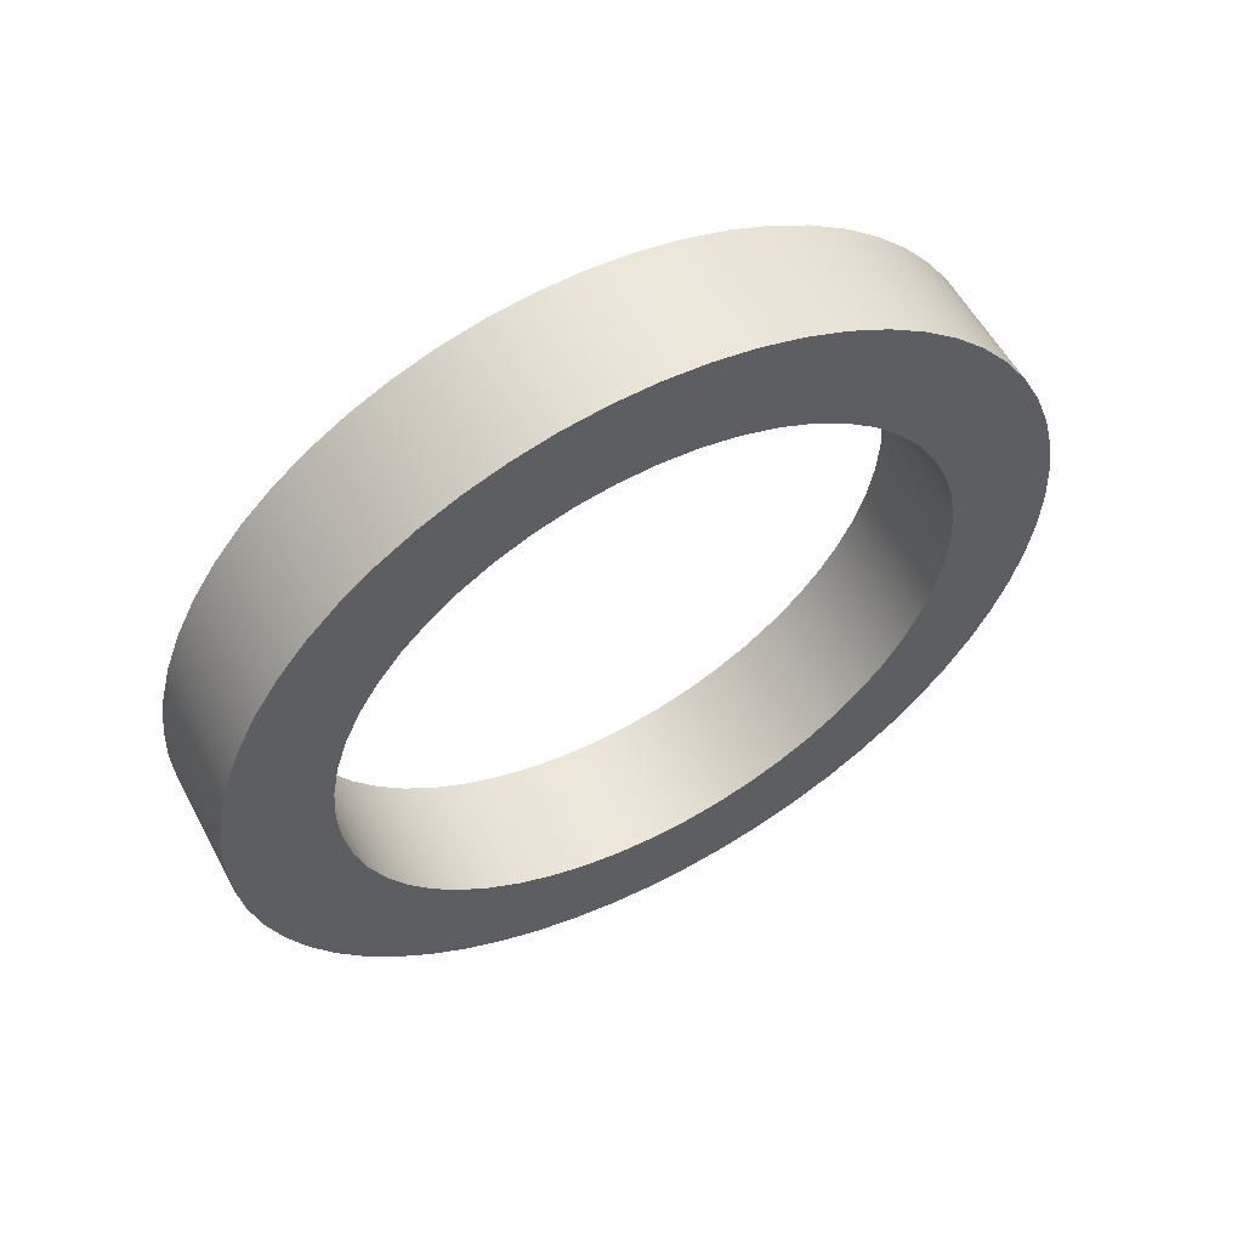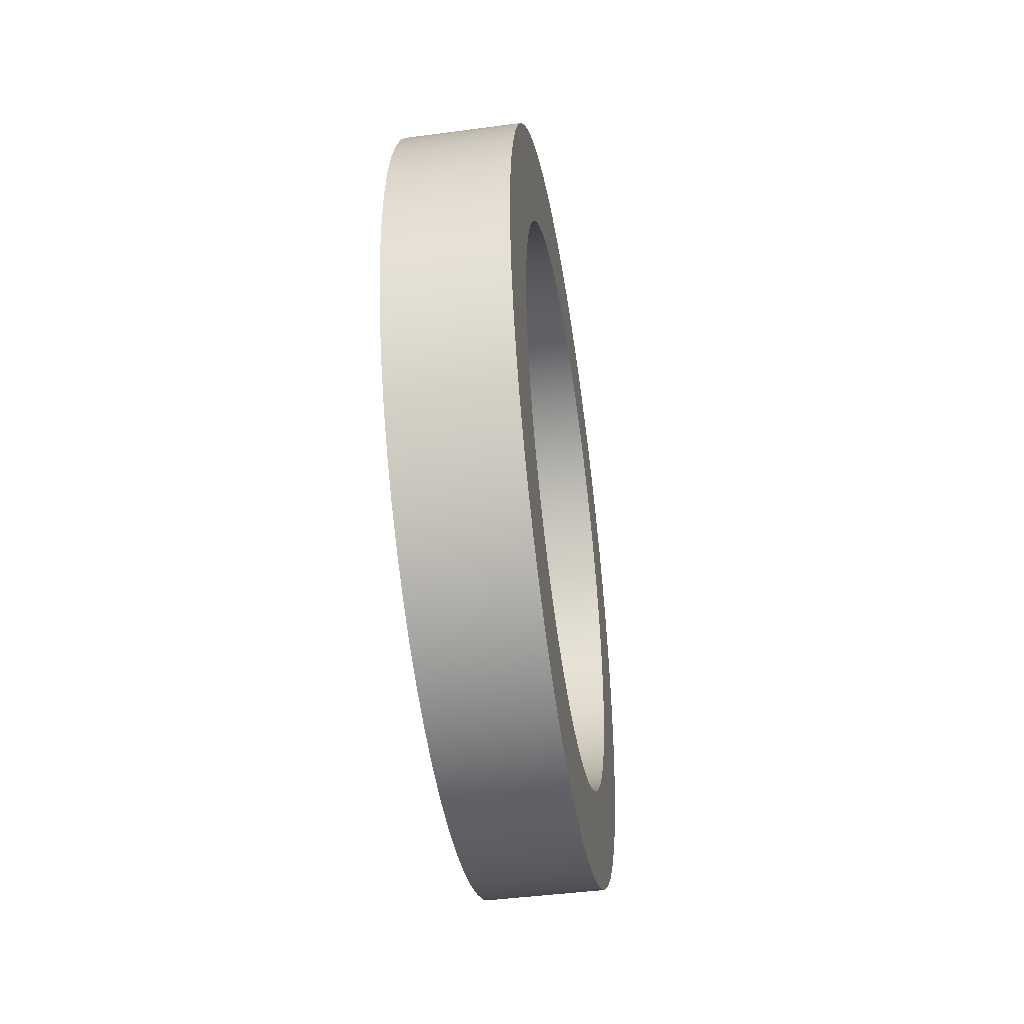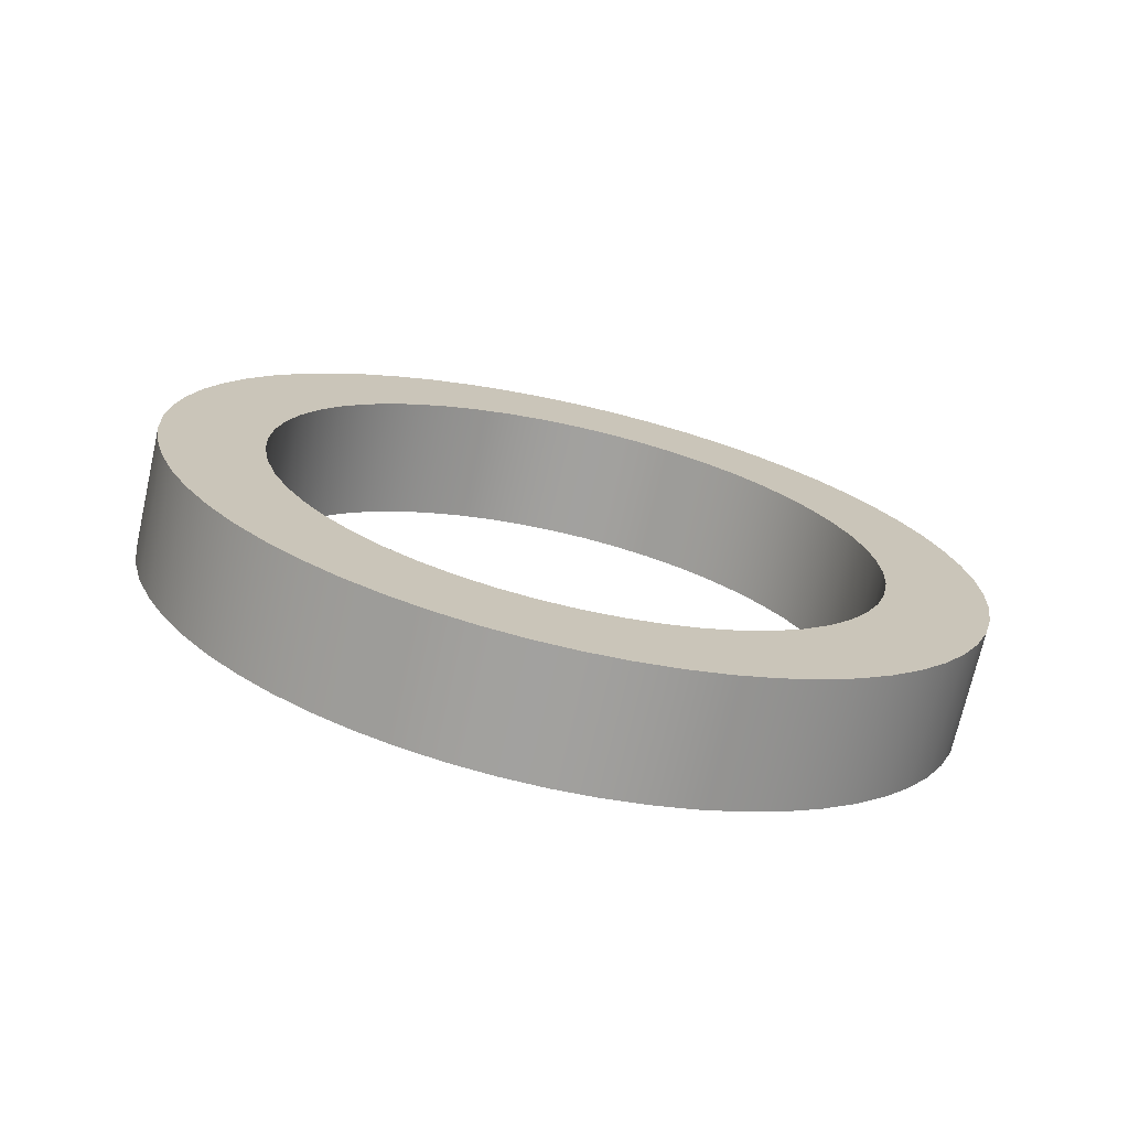
<metadata>
{"format":"obj","ext":"obj","renderer":"f3d","projection":"perspective","resolution":1024,"background":"white","views":[{"elev":56.9,"azim":-118.0,"up":"+Y"},{"elev":-44.6,"azim":8.8,"up":"+Z"},{"elev":-72.0,"azim":-102.8,"up":"+Z"}]}
</metadata>
<code>
v -0.15 25 50.75
v -0.15 24.91 50.74
v -0.15 24.82 50.73
v -0.15 24.73 50.7
v -0.15 24.65 50.66
v -0.15 24.57 50.62
v -0.15 24.5 50.56
v -0.15 24.44 50.5
v -0.15 24.38 50.43
v -0.15 24.34 50.35
v -0.15 24.3 50.27
v -0.15 24.27 50.18
v -0.15 24.26 50.09
v -0.15 24.25 50
v -0.15 24.26 49.91
v -0.15 24.27 49.82
v -0.15 24.3 49.73
v -0.15 24.34 49.65
v -0.15 24.38 49.57
v -0.15 24.44 49.5
v -0.15 24.5 49.44
v -0.15 24.57 49.38
v -0.15 24.65 49.34
v -0.15 24.73 49.3
v -0.15 24.82 49.27
v -0.15 24.91 49.26
v -0.15 25 49.25
v -0.15 25.09 49.26
v -0.15 25.18 49.27
v -0.15 25.27 49.3
v -0.15 25.35 49.34
v -0.15 25.43 49.38
v -0.15 25.5 49.44
v -0.15 25.56 49.5
v -0.15 25.62 49.57
v -0.15 25.66 49.65
v -0.15 25.7 49.73
v -0.15 25.73 49.82
v -0.15 25.74 49.91
v -0.15 25.75 50
v -0.15 25.74 50.09
v -0.15 25.73 50.18
v -0.15 25.7 50.27
v -0.15 25.66 50.35
v -0.15 25.62 50.43
v -0.15 25.56 50.5
v -0.15 25.5 50.56
v -0.15 25.43 50.62
v -0.15 25.35 50.66
v -0.15 25.27 50.7
v -0.15 25.18 50.73
v -0.15 25.09 50.74
v -0.15 25 51
v -0.15 25.1 50.99
v -0.15 25.21 50.98
v -0.15 25.31 50.95
v -0.15 25.41 50.91
v -0.15 25.5 50.87
v -0.15 25.59 50.81
v -0.15 25.67 50.74
v -0.15 25.74 50.67
v -0.15 25.81 50.59
v -0.15 25.87 50.5
v -0.15 25.91 50.41
v -0.15 25.95 50.31
v -0.15 25.98 50.21
v -0.15 25.99 50.1
v -0.15 26 50
v -0.15 25.99 49.9
v -0.15 25.98 49.79
v -0.15 25.95 49.69
v -0.15 25.91 49.59
v -0.15 25.87 49.5
v -0.15 25.81 49.41
v -0.15 25.74 49.33
v -0.15 25.67 49.26
v -0.15 25.59 49.19
v -0.15 25.5 49.13
v -0.15 25.41 49.09
v -0.15 25.31 49.05
v -0.15 25.21 49.02
v -0.15 25.1 49.01
v -0.15 25 49
v -0.15 24.9 49.01
v -0.15 24.79 49.02
v -0.15 24.69 49.05
v -0.15 24.59 49.09
v -0.15 24.5 49.13
v -0.15 24.41 49.19
v -0.15 24.33 49.26
v -0.15 24.26 49.33
v -0.15 24.19 49.41
v -0.15 24.13 49.5
v -0.15 24.09 49.59
v -0.15 24.05 49.69
v -0.15 24.02 49.79
v -0.15 24.01 49.9
v -0.15 24 50
v -0.15 24.01 50.1
v -0.15 24.02 50.21
v -0.15 24.05 50.31
v -0.15 24.09 50.41
v -0.15 24.13 50.5
v -0.15 24.19 50.59
v -0.15 24.26 50.67
v -0.15 24.33 50.74
v -0.15 24.41 50.81
v -0.15 24.5 50.87
v -0.15 24.59 50.91
v -0.15 24.69 50.95
v -0.15 24.79 50.98
v -0.15 24.9 50.99
v -0.15 25 51
v -0.15 24.9 50.99
v -0.15 24.79 50.98
v -0.15 24.69 50.95
v -0.15 24.59 50.91
v -0.15 24.5 50.87
v -0.15 24.41 50.81
v -0.15 24.33 50.74
v -0.15 24.26 50.67
v -0.15 24.19 50.59
v -0.15 24.13 50.5
v -0.15 24.09 50.41
v -0.15 24.05 50.31
v -0.15 24.02 50.21
v -0.15 24.01 50.1
v -0.15 24 50
v -0.15 24.01 49.9
v -0.15 24.02 49.79
v -0.15 24.05 49.69
v -0.15 24.09 49.59
v -0.15 24.13 49.5
v -0.15 24.19 49.41
v -0.15 24.26 49.33
v -0.15 24.33 49.26
v -0.15 24.41 49.19
v -0.15 24.5 49.13
v -0.15 24.59 49.09
v -0.15 24.69 49.05
v -0.15 24.79 49.02
v -0.15 24.9 49.01
v -0.15 25 49
v -0.15 25.1 49.01
v -0.15 25.21 49.02
v -0.15 25.31 49.05
v -0.15 25.41 49.09
v -0.15 25.5 49.13
v -0.15 25.59 49.19
v -0.15 25.67 49.26
v -0.15 25.74 49.33
v -0.15 25.81 49.41
v -0.15 25.87 49.5
v -0.15 25.91 49.59
v -0.15 25.95 49.69
v -0.15 25.98 49.79
v -0.15 25.99 49.9
v -0.15 26 50
v -0.15 25.99 50.1
v -0.15 25.98 50.21
v -0.15 25.95 50.31
v -0.15 25.91 50.41
v -0.15 25.87 50.5
v -0.15 25.81 50.59
v -0.15 25.74 50.67
v -0.15 25.67 50.74
v -0.15 25.59 50.81
v -0.15 25.5 50.87
v -0.15 25.41 50.91
v -0.15 25.31 50.95
v -0.15 25.21 50.98
v -0.15 25.1 50.99
v 0.15 25 51
v 0.15 25.1 50.99
v 0.15 25.21 50.98
v 0.15 25.31 50.95
v 0.15 25.41 50.91
v 0.15 25.5 50.87
v 0.15 25.59 50.81
v 0.15 25.67 50.74
v 0.15 25.74 50.67
v 0.15 25.81 50.59
v 0.15 25.87 50.5
v 0.15 25.91 50.41
v 0.15 25.95 50.31
v 0.15 25.98 50.21
v 0.15 25.99 50.1
v 0.15 26 50
v 0.15 25.99 49.9
v 0.15 25.98 49.79
v 0.15 25.95 49.69
v 0.15 25.91 49.59
v 0.15 25.87 49.5
v 0.15 25.81 49.41
v 0.15 25.74 49.33
v 0.15 25.67 49.26
v 0.15 25.59 49.19
v 0.15 25.5 49.13
v 0.15 25.41 49.09
v 0.15 25.31 49.05
v 0.15 25.21 49.02
v 0.15 25.1 49.01
v 0.15 25 49
v 0.15 24.9 49.01
v 0.15 24.79 49.02
v 0.15 24.69 49.05
v 0.15 24.59 49.09
v 0.15 24.5 49.13
v 0.15 24.41 49.19
v 0.15 24.33 49.26
v 0.15 24.26 49.33
v 0.15 24.19 49.41
v 0.15 24.13 49.5
v 0.15 24.09 49.59
v 0.15 24.05 49.69
v 0.15 24.02 49.79
v 0.15 24.01 49.9
v 0.15 24 50
v 0.15 24.01 50.1
v 0.15 24.02 50.21
v 0.15 24.05 50.31
v 0.15 24.09 50.41
v 0.15 24.13 50.5
v 0.15 24.19 50.59
v 0.15 24.26 50.67
v 0.15 24.33 50.74
v 0.15 24.41 50.81
v 0.15 24.5 50.87
v 0.15 24.59 50.91
v 0.15 24.69 50.95
v 0.15 24.79 50.98
v 0.15 24.9 50.99
v -0.15 25 51
v 0.15 25 51
v 0.15 25 50.75
v 0.15 25.09 50.74
v 0.15 25.18 50.73
v 0.15 25.27 50.7
v 0.15 25.35 50.66
v 0.15 25.43 50.62
v 0.15 25.5 50.56
v 0.15 25.56 50.5
v 0.15 25.62 50.43
v 0.15 25.66 50.35
v 0.15 25.7 50.27
v 0.15 25.73 50.18
v 0.15 25.74 50.09
v 0.15 25.75 50
v 0.15 25.74 49.91
v 0.15 25.73 49.82
v 0.15 25.7 49.73
v 0.15 25.66 49.65
v 0.15 25.62 49.57
v 0.15 25.56 49.5
v 0.15 25.5 49.44
v 0.15 25.43 49.38
v 0.15 25.35 49.34
v 0.15 25.27 49.3
v 0.15 25.18 49.27
v 0.15 25.09 49.26
v 0.15 25 49.25
v 0.15 24.91 49.26
v 0.15 24.82 49.27
v 0.15 24.73 49.3
v 0.15 24.65 49.34
v 0.15 24.57 49.38
v 0.15 24.5 49.44
v 0.15 24.44 49.5
v 0.15 24.38 49.57
v 0.15 24.34 49.65
v 0.15 24.3 49.73
v 0.15 24.27 49.82
v 0.15 24.26 49.91
v 0.15 24.25 50
v 0.15 24.26 50.09
v 0.15 24.27 50.18
v 0.15 24.3 50.27
v 0.15 24.34 50.35
v 0.15 24.38 50.43
v 0.15 24.44 50.5
v 0.15 24.5 50.56
v 0.15 24.57 50.62
v 0.15 24.65 50.66
v 0.15 24.73 50.7
v 0.15 24.82 50.73
v 0.15 24.91 50.74
v 0.15 25 51
v 0.15 24.9 50.99
v 0.15 24.79 50.98
v 0.15 24.69 50.95
v 0.15 24.59 50.91
v 0.15 24.5 50.87
v 0.15 24.41 50.81
v 0.15 24.33 50.74
v 0.15 24.26 50.67
v 0.15 24.19 50.59
v 0.15 24.13 50.5
v 0.15 24.09 50.41
v 0.15 24.05 50.31
v 0.15 24.02 50.21
v 0.15 24.01 50.1
v 0.15 24 50
v 0.15 24.01 49.9
v 0.15 24.02 49.79
v 0.15 24.05 49.69
v 0.15 24.09 49.59
v 0.15 24.13 49.5
v 0.15 24.19 49.41
v 0.15 24.26 49.33
v 0.15 24.33 49.26
v 0.15 24.41 49.19
v 0.15 24.5 49.13
v 0.15 24.59 49.09
v 0.15 24.69 49.05
v 0.15 24.79 49.02
v 0.15 24.9 49.01
v 0.15 25 49
v 0.15 25.1 49.01
v 0.15 25.21 49.02
v 0.15 25.31 49.05
v 0.15 25.41 49.09
v 0.15 25.5 49.13
v 0.15 25.59 49.19
v 0.15 25.67 49.26
v 0.15 25.74 49.33
v 0.15 25.81 49.41
v 0.15 25.87 49.5
v 0.15 25.91 49.59
v 0.15 25.95 49.69
v 0.15 25.98 49.79
v 0.15 25.99 49.9
v 0.15 26 50
v 0.15 25.99 50.1
v 0.15 25.98 50.21
v 0.15 25.95 50.31
v 0.15 25.91 50.41
v 0.15 25.87 50.5
v 0.15 25.81 50.59
v 0.15 25.74 50.67
v 0.15 25.67 50.74
v 0.15 25.59 50.81
v 0.15 25.5 50.87
v 0.15 25.41 50.91
v 0.15 25.31 50.95
v 0.15 25.21 50.98
v 0.15 25.1 50.99
v -0.15 25 50.75
v -0.15 25.09 50.74
v -0.15 25.18 50.73
v -0.15 25.27 50.7
v -0.15 25.35 50.66
v -0.15 25.43 50.62
v -0.15 25.5 50.56
v -0.15 25.56 50.5
v -0.15 25.62 50.43
v -0.15 25.66 50.35
v -0.15 25.7 50.27
v -0.15 25.73 50.18
v -0.15 25.74 50.09
v -0.15 25.75 50
v -0.15 25.74 49.91
v -0.15 25.73 49.82
v -0.15 25.7 49.73
v -0.15 25.66 49.65
v -0.15 25.62 49.57
v -0.15 25.56 49.5
v -0.15 25.5 49.44
v -0.15 25.43 49.38
v -0.15 25.35 49.34
v -0.15 25.27 49.3
v -0.15 25.18 49.27
v -0.15 25.09 49.26
v -0.15 25 49.25
v -0.15 24.91 49.26
v -0.15 24.82 49.27
v -0.15 24.73 49.3
v -0.15 24.65 49.34
v -0.15 24.57 49.38
v -0.15 24.5 49.44
v -0.15 24.44 49.5
v -0.15 24.38 49.57
v -0.15 24.34 49.65
v -0.15 24.3 49.73
v -0.15 24.27 49.82
v -0.15 24.26 49.91
v -0.15 24.25 50
v -0.15 24.26 50.09
v -0.15 24.27 50.18
v -0.15 24.3 50.27
v -0.15 24.34 50.35
v -0.15 24.38 50.43
v -0.15 24.44 50.5
v -0.15 24.5 50.56
v -0.15 24.57 50.62
v -0.15 24.65 50.66
v -0.15 24.73 50.7
v -0.15 24.82 50.73
v -0.15 24.91 50.74
v 0.15 25 50.75
v 0.15 24.91 50.74
v 0.15 24.82 50.73
v 0.15 24.73 50.7
v 0.15 24.65 50.66
v 0.15 24.57 50.62
v 0.15 24.5 50.56
v 0.15 24.44 50.5
v 0.15 24.38 50.43
v 0.15 24.34 50.35
v 0.15 24.3 50.27
v 0.15 24.27 50.18
v 0.15 24.26 50.09
v 0.15 24.25 50
v 0.15 24.26 49.91
v 0.15 24.27 49.82
v 0.15 24.3 49.73
v 0.15 24.34 49.65
v 0.15 24.38 49.57
v 0.15 24.44 49.5
v 0.15 24.5 49.44
v 0.15 24.57 49.38
v 0.15 24.65 49.34
v 0.15 24.73 49.3
v 0.15 24.82 49.27
v 0.15 24.91 49.26
v 0.15 25 49.25
v 0.15 25.09 49.26
v 0.15 25.18 49.27
v 0.15 25.27 49.3
v 0.15 25.35 49.34
v 0.15 25.43 49.38
v 0.15 25.5 49.44
v 0.15 25.56 49.5
v 0.15 25.62 49.57
v 0.15 25.66 49.65
v 0.15 25.7 49.73
v 0.15 25.73 49.82
v 0.15 25.74 49.91
v 0.15 25.75 50
v 0.15 25.74 50.09
v 0.15 25.73 50.18
v 0.15 25.7 50.27
v 0.15 25.66 50.35
v 0.15 25.62 50.43
v 0.15 25.56 50.5
v 0.15 25.5 50.56
v 0.15 25.43 50.62
v 0.15 25.35 50.66
v 0.15 25.27 50.7
v 0.15 25.18 50.73
v 0.15 25.09 50.74
v 0.15 25 50.75
v -0.15 25 50.75
f 2 112 1
f 1 112 53
f 1 53 54
f 112 2 111
f 111 2 3
f 111 3 110
f 110 3 4
f 110 4 109
f 109 4 5
f 109 5 108
f 108 5 6
f 108 6 107
f 107 6 7
f 107 7 106
f 106 7 8
f 106 8 105
f 105 8 104
f 104 8 9
f 104 9 103
f 103 9 10
f 103 10 102
f 102 10 11
f 102 11 101
f 101 11 12
f 101 12 100
f 100 12 13
f 100 13 99
f 99 13 14
f 99 14 98
f 98 14 97
f 97 14 15
f 97 15 96
f 96 15 16
f 96 16 95
f 95 16 17
f 95 17 94
f 94 17 18
f 94 18 93
f 93 18 19
f 93 19 92
f 92 19 20
f 92 20 91
f 91 20 90
f 90 20 21
f 90 21 89
f 89 21 22
f 89 22 88
f 88 22 23
f 88 23 87
f 87 23 24
f 87 24 86
f 86 24 25
f 86 25 85
f 85 25 26
f 85 26 84
f 84 26 27
f 84 27 83
f 83 27 82
f 82 27 28
f 82 28 81
f 81 28 29
f 81 29 80
f 80 29 30
f 80 30 79
f 79 30 31
f 79 31 78
f 78 31 32
f 78 32 77
f 77 32 33
f 77 33 76
f 76 33 34
f 76 34 75
f 75 34 74
f 74 34 35
f 74 35 73
f 73 35 36
f 73 36 72
f 72 36 37
f 72 37 71
f 71 37 38
f 71 38 70
f 70 38 39
f 70 39 69
f 69 39 40
f 69 40 68
f 68 40 67
f 67 40 41
f 67 41 66
f 66 41 42
f 66 42 65
f 65 42 43
f 65 43 64
f 64 43 44
f 64 44 63
f 63 44 45
f 63 45 62
f 62 45 46
f 62 46 61
f 61 46 60
f 60 46 47
f 60 47 59
f 59 47 48
f 59 48 58
f 58 48 49
f 58 49 57
f 57 49 50
f 57 50 56
f 56 50 51
f 56 51 55
f 55 51 52
f 55 52 54
f 54 52 1
f 114 232 113
f 113 232 234
f 233 173 172
f 172 173 174
f 172 174 171
f 171 174 175
f 171 175 170
f 170 175 176
f 170 176 169
f 169 176 177
f 169 177 168
f 168 177 178
f 168 178 167
f 167 178 179
f 167 179 166
f 166 179 180
f 166 180 165
f 165 180 181
f 165 181 164
f 164 181 182
f 164 182 163
f 163 182 183
f 163 183 162
f 162 183 184
f 162 184 161
f 161 184 185
f 161 185 160
f 160 185 186
f 160 186 159
f 159 186 187
f 159 187 158
f 158 187 188
f 158 188 157
f 157 188 189
f 157 189 156
f 156 189 190
f 156 190 155
f 155 190 191
f 155 191 154
f 154 191 192
f 154 192 153
f 153 192 193
f 153 193 152
f 152 193 194
f 152 194 151
f 151 194 195
f 151 195 150
f 150 195 196
f 150 196 149
f 149 196 197
f 149 197 148
f 148 197 198
f 148 198 147
f 147 198 199
f 147 199 146
f 146 199 200
f 146 200 145
f 145 200 201
f 145 201 144
f 144 201 202
f 144 202 143
f 143 202 203
f 143 203 142
f 142 203 204
f 142 204 141
f 141 204 205
f 141 205 140
f 140 205 206
f 140 206 139
f 139 206 207
f 139 207 138
f 138 207 208
f 138 208 137
f 137 208 209
f 137 209 136
f 136 209 210
f 136 210 135
f 135 210 211
f 135 211 134
f 134 211 212
f 134 212 133
f 133 212 213
f 133 213 132
f 132 213 214
f 132 214 131
f 131 214 215
f 131 215 130
f 130 215 216
f 130 216 129
f 129 216 217
f 129 217 128
f 128 217 218
f 128 218 127
f 127 218 219
f 127 219 126
f 126 219 220
f 126 220 125
f 125 220 221
f 125 221 124
f 124 221 222
f 124 222 123
f 123 222 223
f 123 223 122
f 122 223 224
f 122 224 121
f 121 224 225
f 121 225 120
f 120 225 226
f 120 226 119
f 119 226 227
f 119 227 118
f 118 227 228
f 118 228 117
f 117 228 229
f 117 229 116
f 116 229 230
f 116 230 115
f 115 230 231
f 115 231 114
f 114 231 232
f 236 346 235
f 235 346 287
f 235 287 288
f 346 236 345
f 345 236 237
f 345 237 344
f 344 237 238
f 344 238 343
f 343 238 239
f 343 239 342
f 342 239 240
f 342 240 341
f 341 240 241
f 341 241 340
f 340 241 242
f 340 242 339
f 339 242 338
f 338 242 243
f 338 243 337
f 337 243 244
f 337 244 336
f 336 244 245
f 336 245 335
f 335 245 246
f 335 246 334
f 334 246 247
f 334 247 333
f 333 247 248
f 333 248 332
f 332 248 331
f 331 248 249
f 331 249 330
f 330 249 250
f 330 250 329
f 329 250 251
f 329 251 328
f 328 251 252
f 328 252 327
f 327 252 253
f 327 253 326
f 326 253 254
f 326 254 325
f 325 254 324
f 324 254 255
f 324 255 323
f 323 255 256
f 323 256 322
f 322 256 257
f 322 257 321
f 321 257 258
f 321 258 320
f 320 258 259
f 320 259 319
f 319 259 260
f 319 260 318
f 318 260 261
f 318 261 317
f 317 261 316
f 316 261 262
f 316 262 315
f 315 262 263
f 315 263 314
f 314 263 264
f 314 264 313
f 313 264 265
f 313 265 312
f 312 265 266
f 312 266 311
f 311 266 267
f 311 267 310
f 310 267 268
f 310 268 309
f 309 268 308
f 308 268 269
f 308 269 307
f 307 269 270
f 307 270 306
f 306 270 271
f 306 271 305
f 305 271 272
f 305 272 304
f 304 272 273
f 304 273 303
f 303 273 274
f 303 274 302
f 302 274 301
f 301 274 275
f 301 275 300
f 300 275 276
f 300 276 299
f 299 276 277
f 299 277 298
f 298 277 278
f 298 278 297
f 297 278 279
f 297 279 296
f 296 279 280
f 296 280 295
f 295 280 294
f 294 280 281
f 294 281 293
f 293 281 282
f 293 282 292
f 292 282 283
f 292 283 291
f 291 283 284
f 291 284 290
f 290 284 285
f 290 285 289
f 289 285 286
f 289 286 288
f 288 286 235
f 348 450 347
f 347 450 451
f 452 399 398
f 398 399 400
f 398 400 397
f 397 400 401
f 397 401 396
f 396 401 402
f 396 402 395
f 395 402 403
f 395 403 394
f 394 403 404
f 394 404 393
f 393 404 405
f 393 405 392
f 392 405 406
f 392 406 391
f 391 406 407
f 391 407 390
f 390 407 408
f 390 408 389
f 389 408 409
f 389 409 388
f 388 409 410
f 388 410 387
f 387 410 411
f 387 411 386
f 386 411 412
f 386 412 385
f 385 412 413
f 385 413 384
f 384 413 414
f 384 414 383
f 383 414 415
f 383 415 382
f 382 415 416
f 382 416 381
f 381 416 417
f 381 417 380
f 380 417 418
f 380 418 379
f 379 418 419
f 379 419 378
f 378 419 420
f 378 420 377
f 377 420 421
f 377 421 376
f 376 421 422
f 376 422 375
f 375 422 423
f 375 423 374
f 374 423 424
f 374 424 373
f 373 424 425
f 373 425 372
f 372 425 426
f 372 426 371
f 371 426 427
f 371 427 370
f 370 427 428
f 370 428 369
f 369 428 429
f 369 429 368
f 368 429 430
f 368 430 367
f 367 430 431
f 367 431 366
f 366 431 432
f 366 432 365
f 365 432 433
f 365 433 364
f 364 433 434
f 364 434 363
f 363 434 435
f 363 435 362
f 362 435 436
f 362 436 361
f 361 436 437
f 361 437 360
f 360 437 438
f 360 438 359
f 359 438 439
f 359 439 358
f 358 439 440
f 358 440 357
f 357 440 441
f 357 441 356
f 356 441 442
f 356 442 355
f 355 442 443
f 355 443 354
f 354 443 444
f 354 444 353
f 353 444 445
f 353 445 352
f 352 445 446
f 352 446 351
f 351 446 447
f 351 447 350
f 350 447 448
f 350 448 349
f 349 448 449
f 349 449 348
f 348 449 450

</code>
